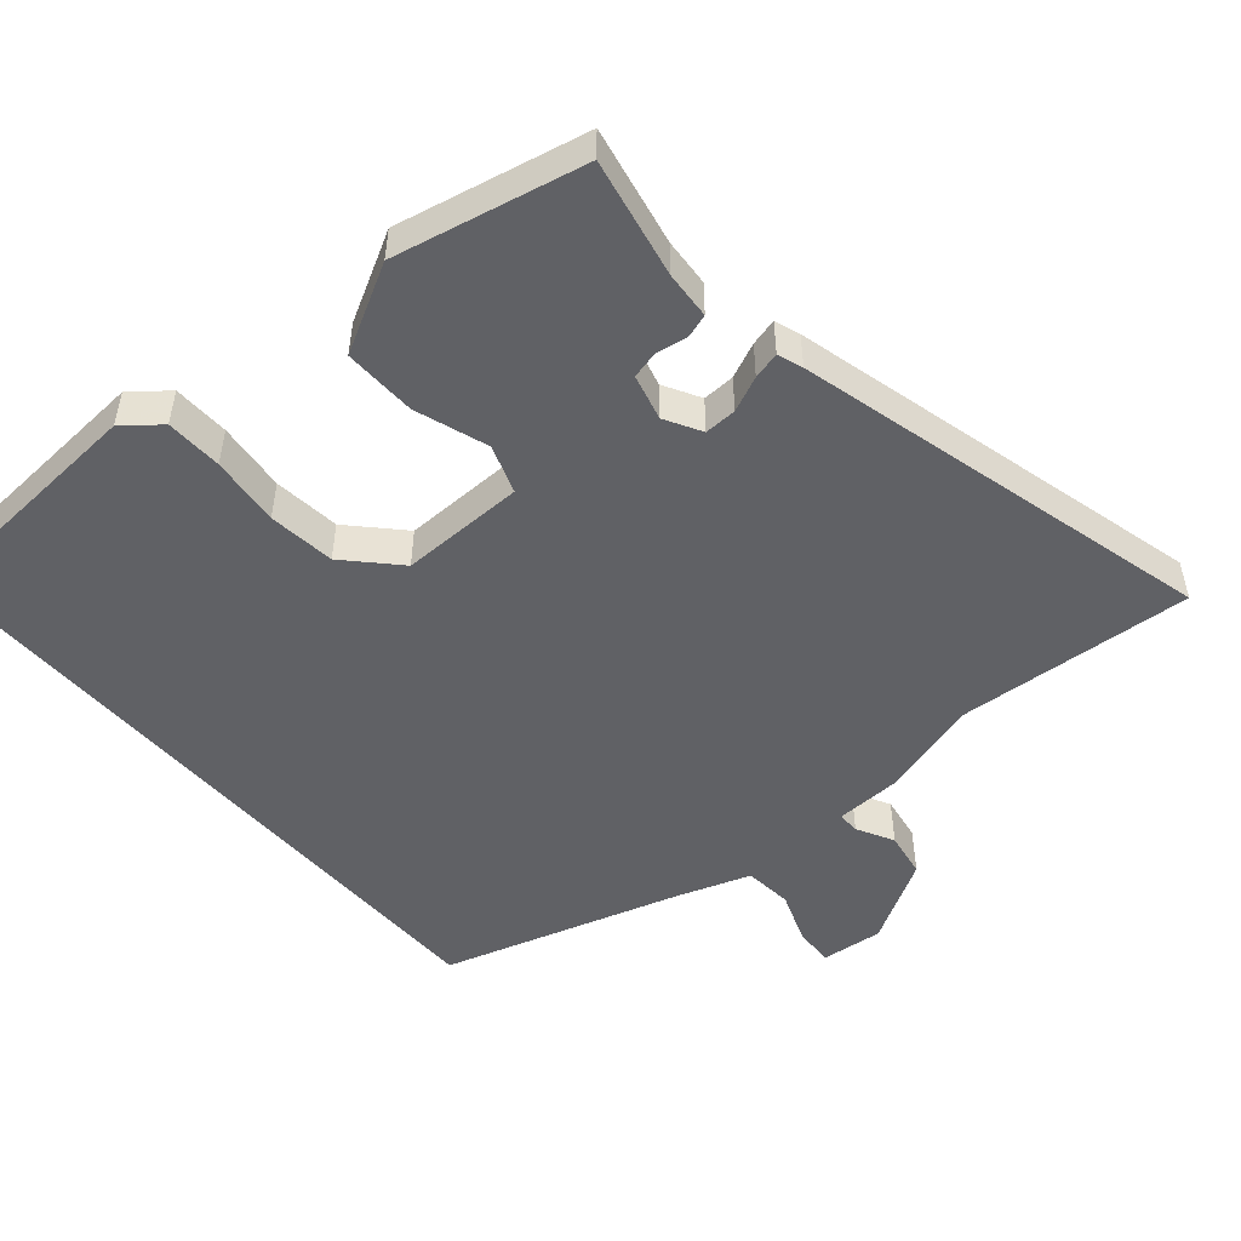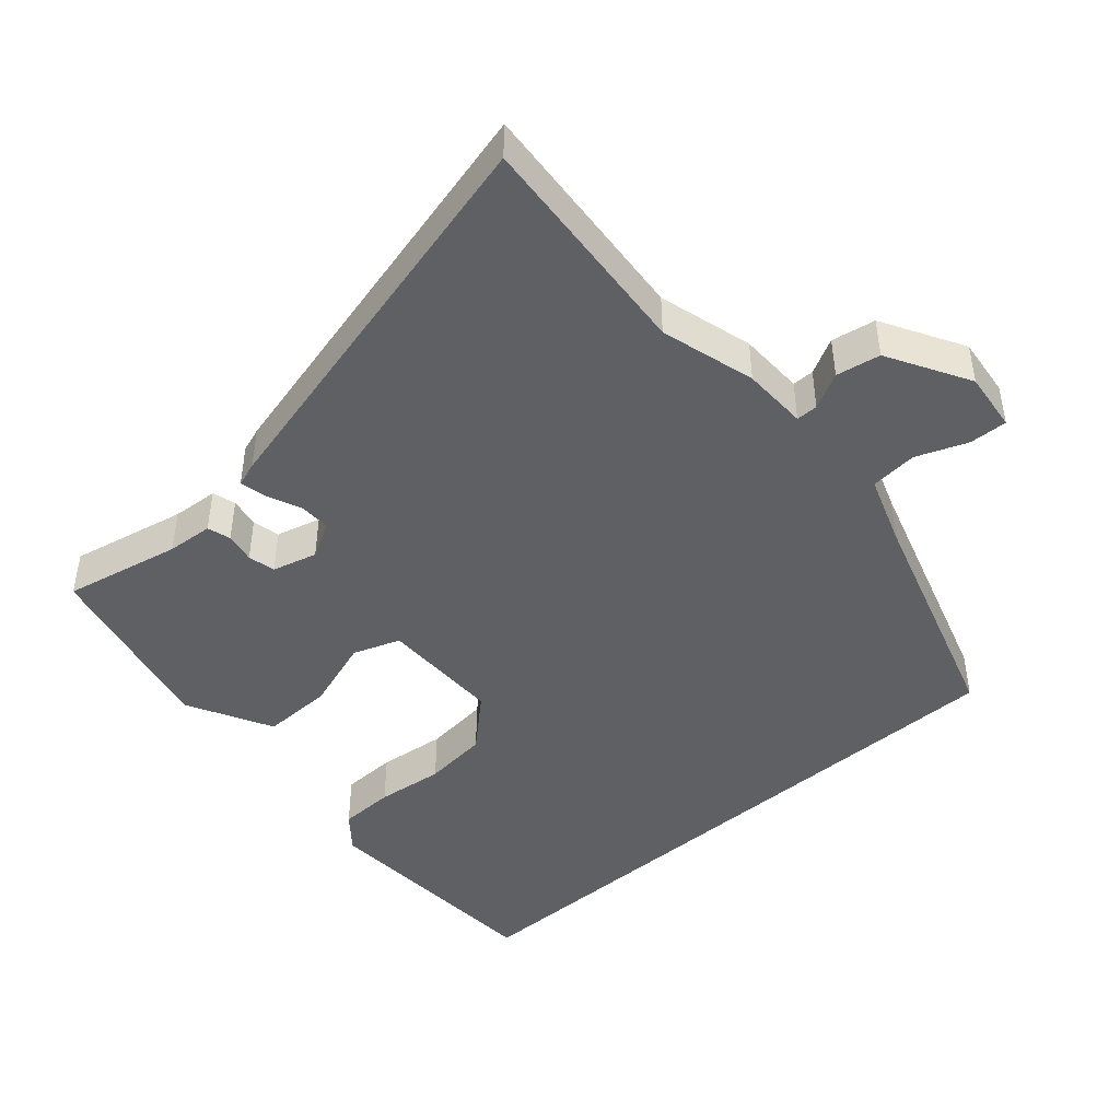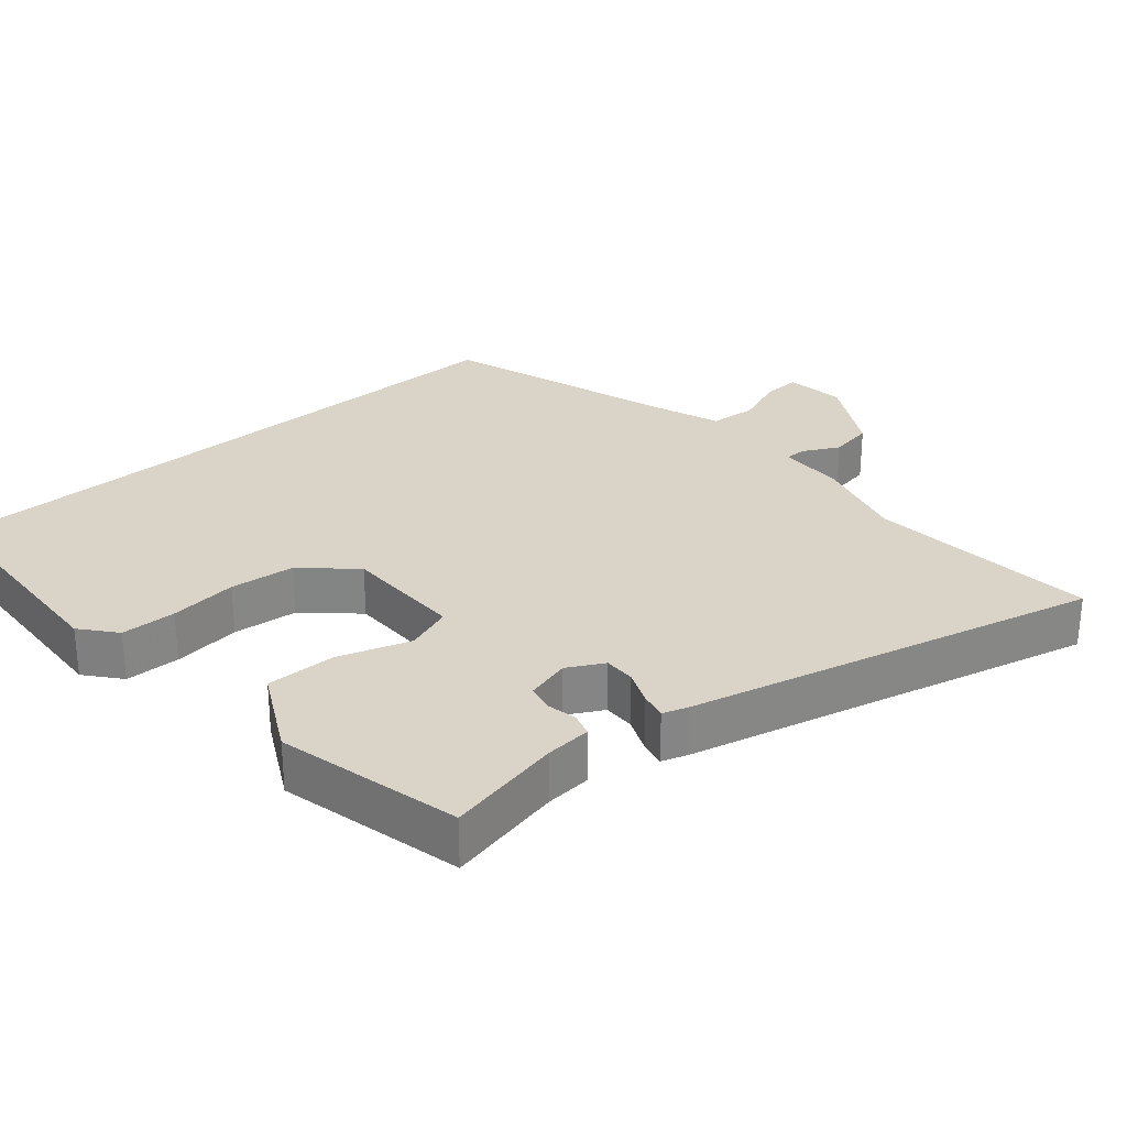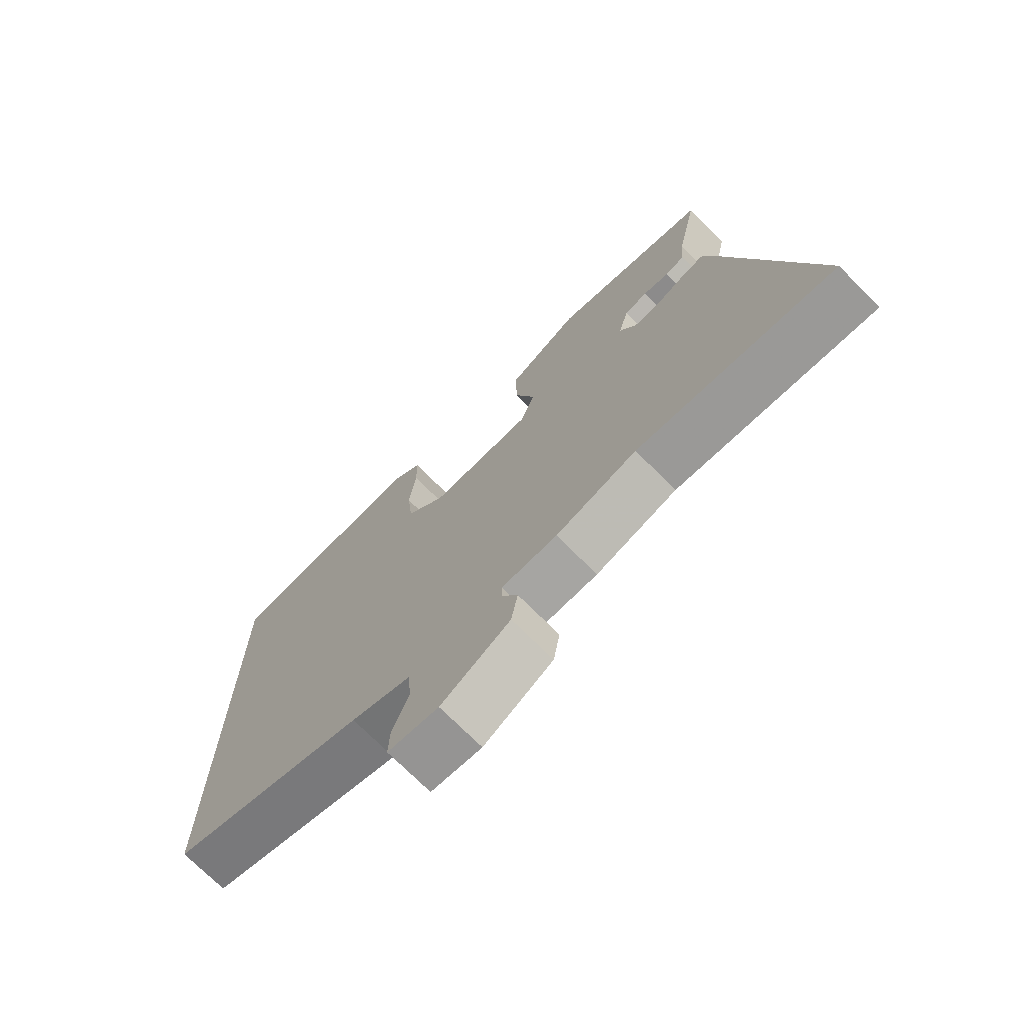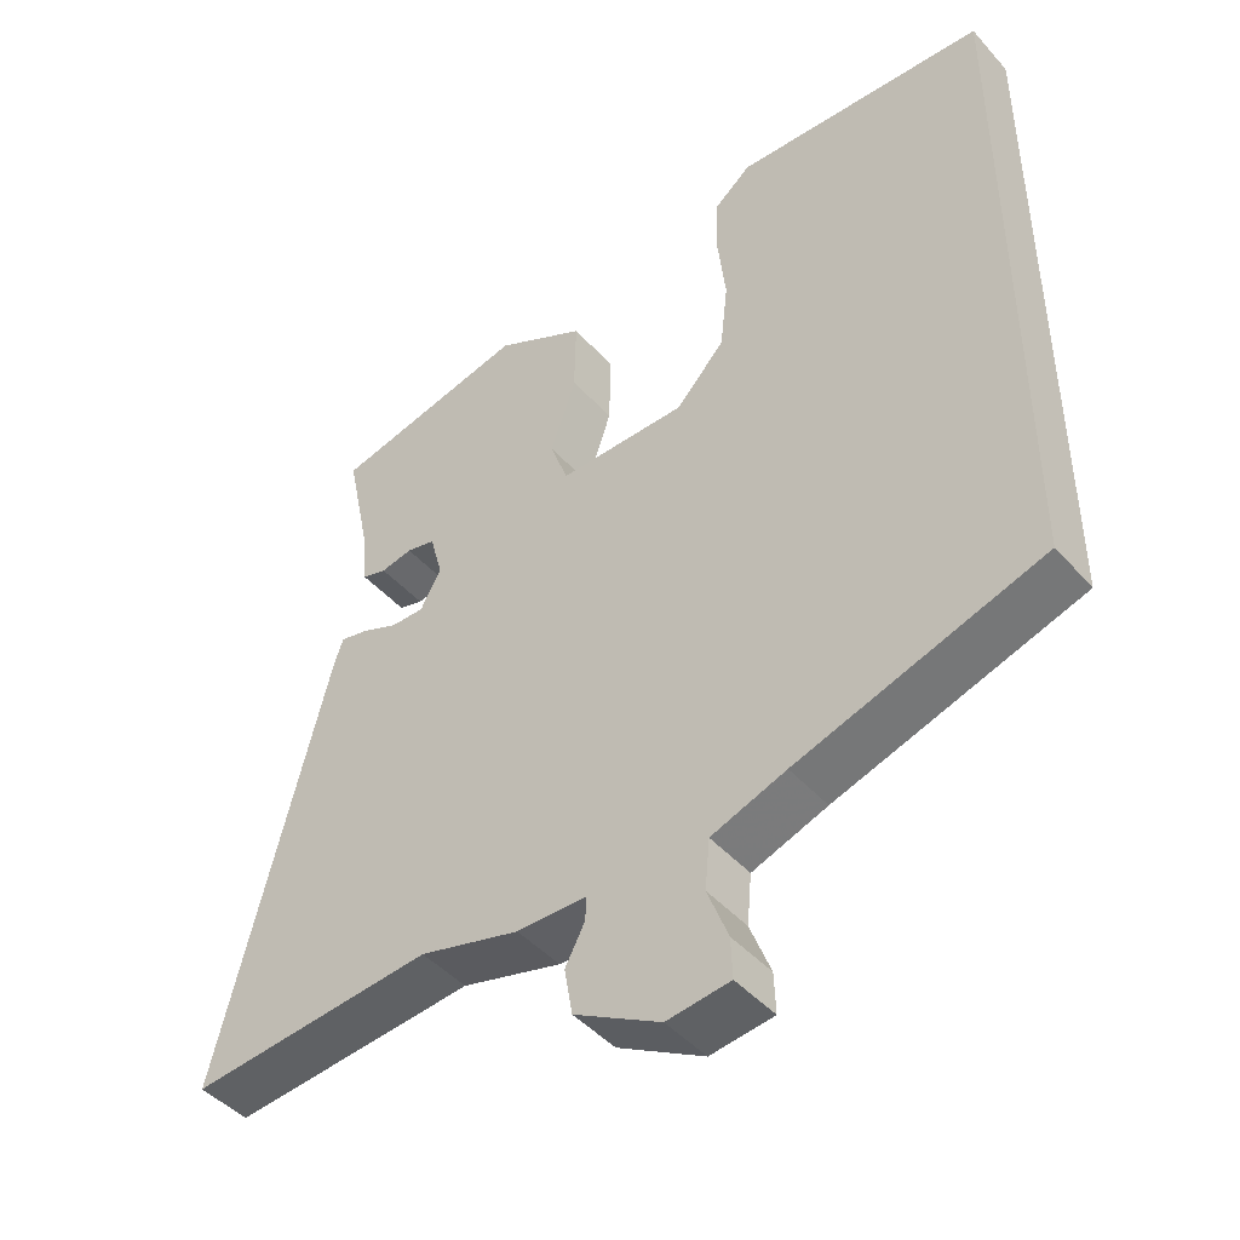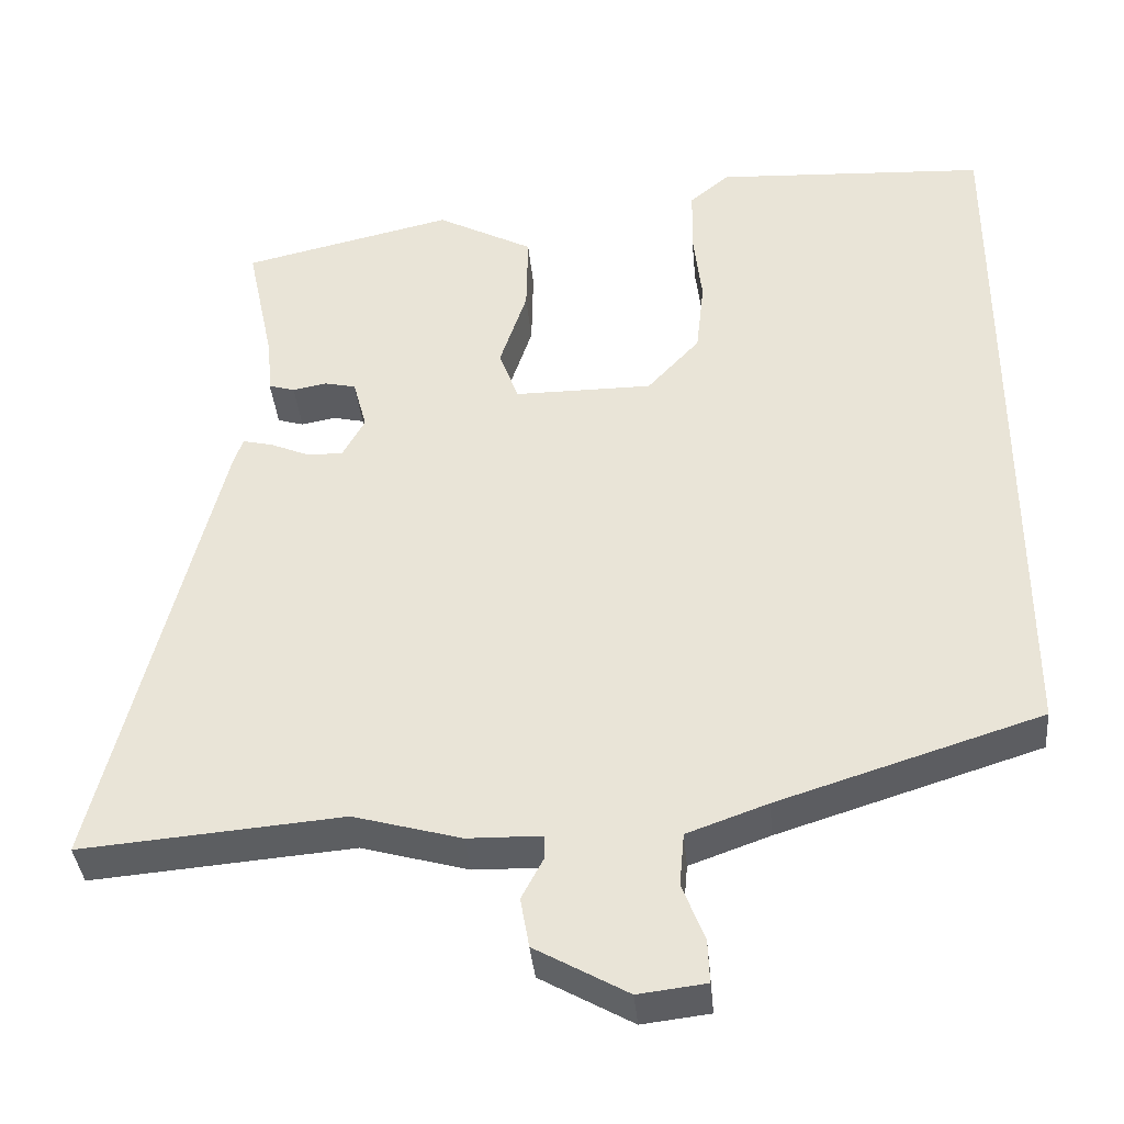
<metadata>
{"format":"obj","ext":"obj","renderer":"f3d","projection":"perspective","resolution":1024,"background":"white","views":[{"elev":-50.3,"azim":41.1,"up":"+Y"},{"elev":-45.2,"azim":131.2,"up":"+Y"},{"elev":28.5,"azim":49.0,"up":"+Y"},{"elev":-72.7,"azim":44.9,"up":"+Z"},{"elev":-45.6,"azim":-141.2,"up":"+Z"},{"elev":-38.0,"azim":-174.7,"up":"+Z"}]}
</metadata>
<code>
v 0.503 0.07 0.433
v 0.468 0.07 0.267
v 0.463 0.07 0.201
v 0.43 0.07 0.191
v 0.387 0.07 0.199
v 0.348 0.07 0.19
v 0.331 0.07 0.126
v 0.359 0.07 0.075
v 0.404 0.07 0.076
v 0.453 0.07 0.097
v 0.491 0.07 0.106
v 0.503 0.07 0.071
v 0.649 0.07 -0.512
v 0.32 0.07 -0.485
v 0.185 0.07 -0.523
v 0.092 0.07 -0.525
v 0.092 0.07 -0.556
v 0.119 0.07 -0.607
v 0.108 0.07 -0.67
v -0.008 0.07 -0.736
v -0.093 0.07 -0.726
v -0.091 0.07 -0.672
v -0.063 0.07 -0.599
v -0.069 0.07 -0.532
v -0.17 0.07 -0.496
v -0.5 0.07 -0.392
v -0.5 0.07 0.521
v -0.16 0.07 0.54
v -0.11 0.07 0.499
v -0.108 0.07 0.42
v -0.119 0.07 0.323
v -0.109 0.07 0.23
v -0.043 0.07 0.159
v 0.13 0.07 0.159
v 0.154 0.07 0.226
v 0.12 0.07 0.328
v 0.118 0.07 0.429
v 0.239 0.07 0.493
v 0.503 0 0.433
v 0.468 0 0.267
v 0.463 0 0.201
v 0.43 0 0.191
v 0.387 0 0.199
v 0.348 0 0.19
v 0.331 0 0.126
v 0.359 0 0.075
v 0.404 0 0.076
v 0.453 0 0.097
v 0.491 0 0.106
v 0.503 0 0.071
v 0.649 0 -0.512
v 0.32 0 -0.485
v 0.185 0 -0.523
v 0.092 0 -0.525
v 0.092 0 -0.556
v 0.119 0 -0.607
v 0.108 0 -0.67
v -0.008 0 -0.736
v -0.093 0 -0.726
v -0.091 0 -0.672
v -0.063 0 -0.599
v -0.069 0 -0.532
v -0.17 0 -0.496
v -0.5 0 -0.392
v -0.5 0 0.521
v -0.16 0 0.54
v -0.11 0 0.499
v -0.108 0 0.42
v -0.119 0 0.323
v -0.109 0 0.23
v -0.043 0 0.159
v 0.13 0 0.159
v 0.154 0 0.226
v 0.12 0 0.328
v 0.118 0 0.429
v 0.239 0 0.493
f 35 36 37 38
f 35 38 1 2
f 34 35 2
f 28 29 30 31
f 28 31 32
f 25 26 27 28
f 24 25 28 32
f 23 24 32 33
f 21 22 23
f 20 21 23
f 17 18 19 20
f 16 17 20 23
f 14 15 16
f 11 12 13 14
f 9 10 11 14
f 8 9 14 16
f 7 8 16 23
f 2 3 4 5
f 34 2 5 6
f 7 23 33 34
f 6 7 34
f 76 75 74 73
f 40 39 76 73
f 40 73 72
f 69 68 67 66
f 70 69 66
f 66 65 64 63
f 70 66 63 62
f 71 70 62 61
f 61 60 59
f 61 59 58
f 58 57 56 55
f 61 58 55 54
f 54 53 52
f 52 51 50 49
f 52 49 48 47
f 54 52 47 46
f 61 54 46 45
f 43 42 41 40
f 44 43 40 72
f 72 71 61 45
f 72 45 44
f 1 39 40 2
f 2 40 41 3
f 3 41 42 4
f 4 42 43 5
f 5 43 44 6
f 6 44 45 7
f 7 45 46 8
f 8 46 47 9
f 9 47 48 10
f 10 48 49 11
f 11 49 50 12
f 12 50 51 13
f 13 51 52 14
f 14 52 53 15
f 15 53 54 16
f 16 54 55 17
f 17 55 56 18
f 18 56 57 19
f 19 57 58 20
f 20 58 59 21
f 21 59 60 22
f 22 60 61 23
f 23 61 62 24
f 24 62 63 25
f 25 63 64 26
f 26 64 65 27
f 27 65 66 28
f 28 66 67 29
f 29 67 68 30
f 30 68 69 31
f 31 69 70 32
f 32 70 71 33
f 33 71 72 34
f 34 72 73 35
f 35 73 74 36
f 36 74 75 37
f 37 75 76 38
f 38 76 39 1

</code>
